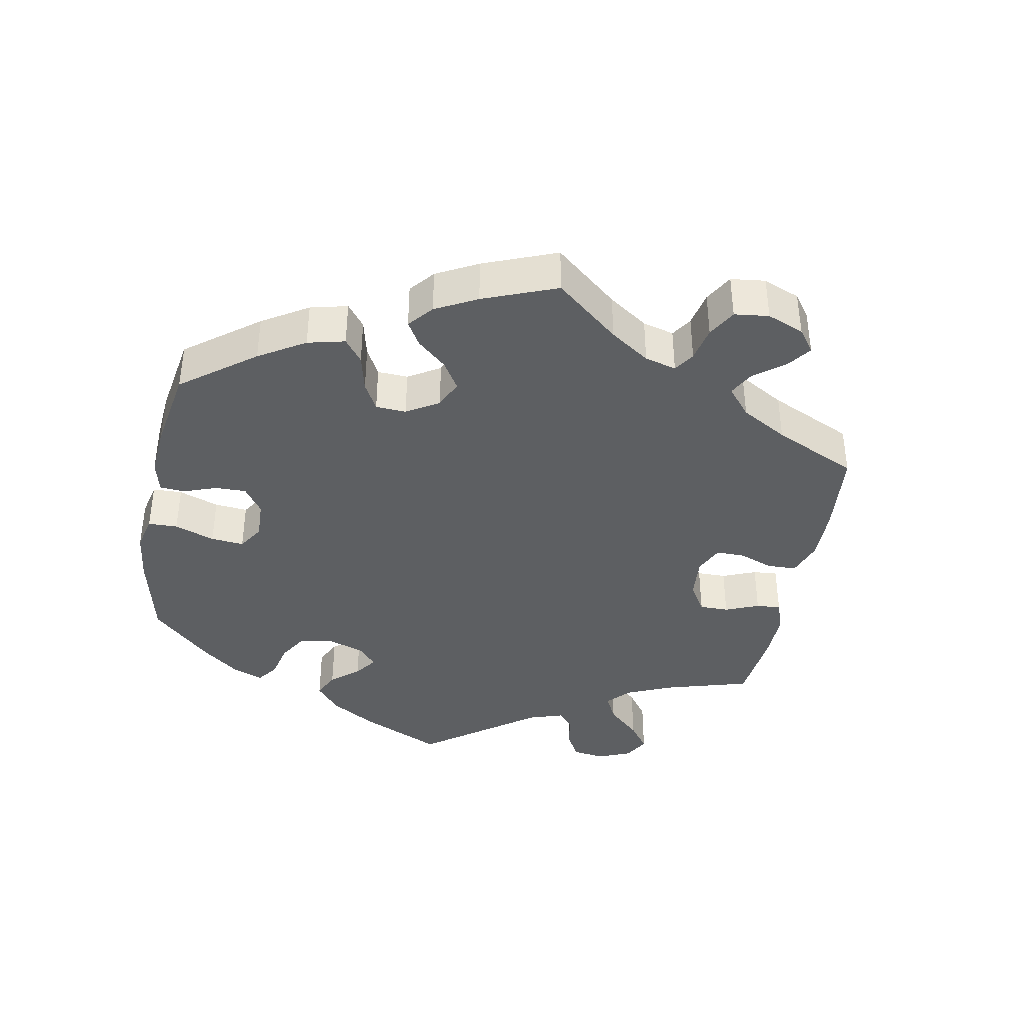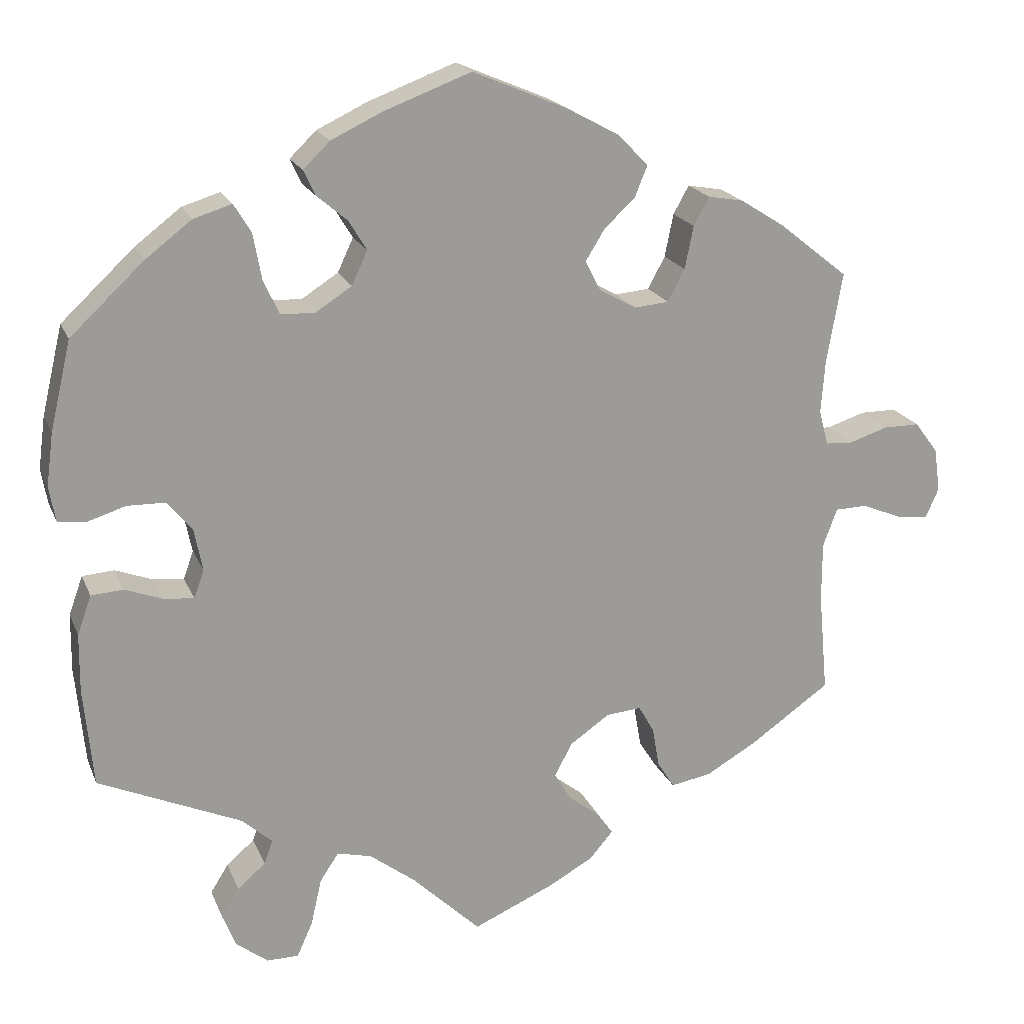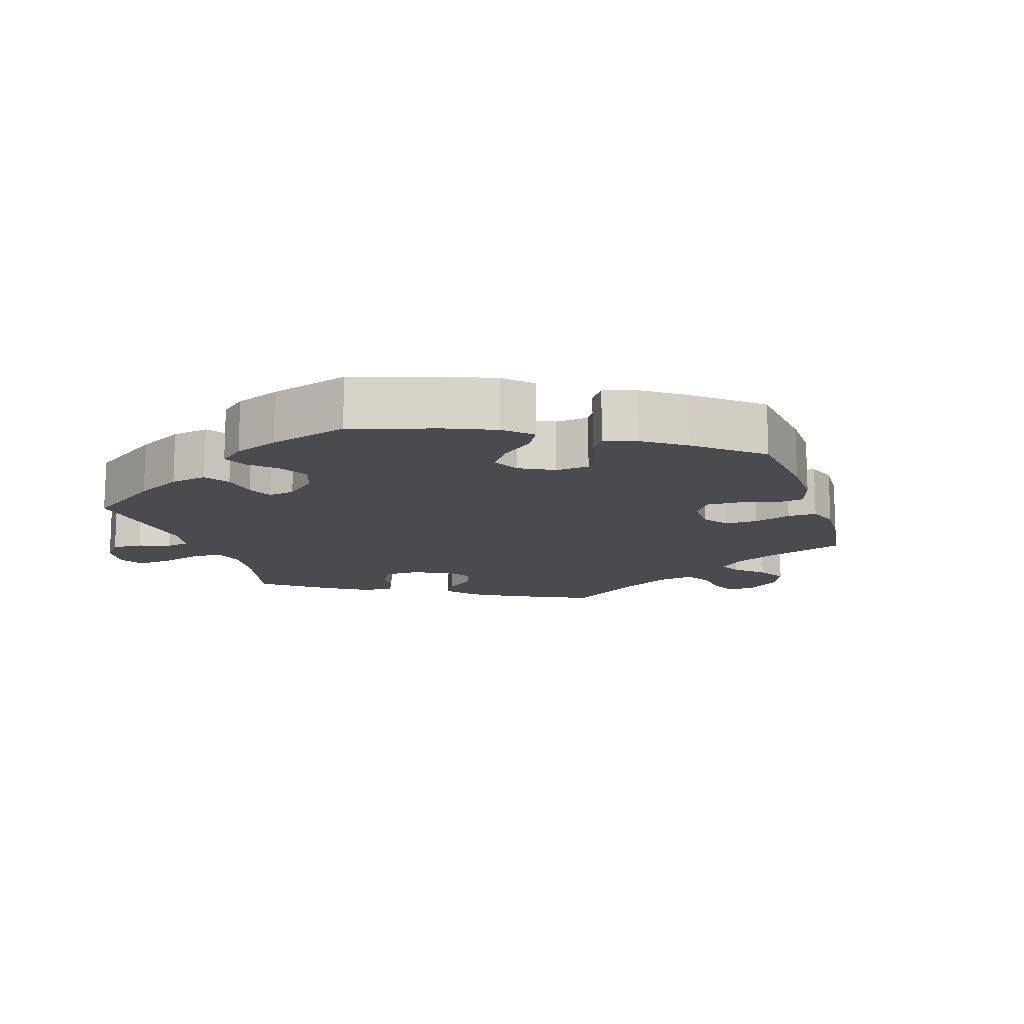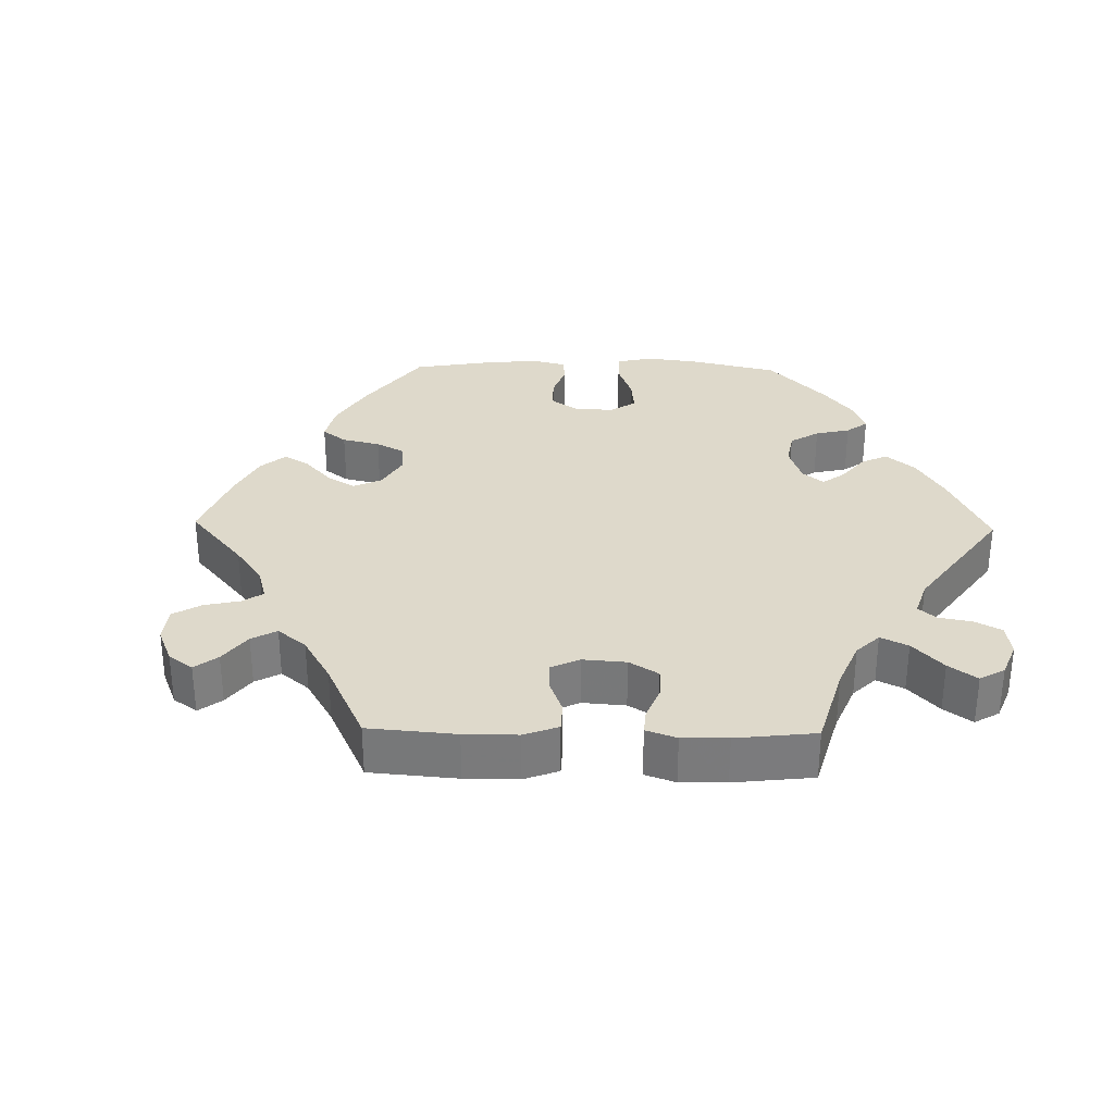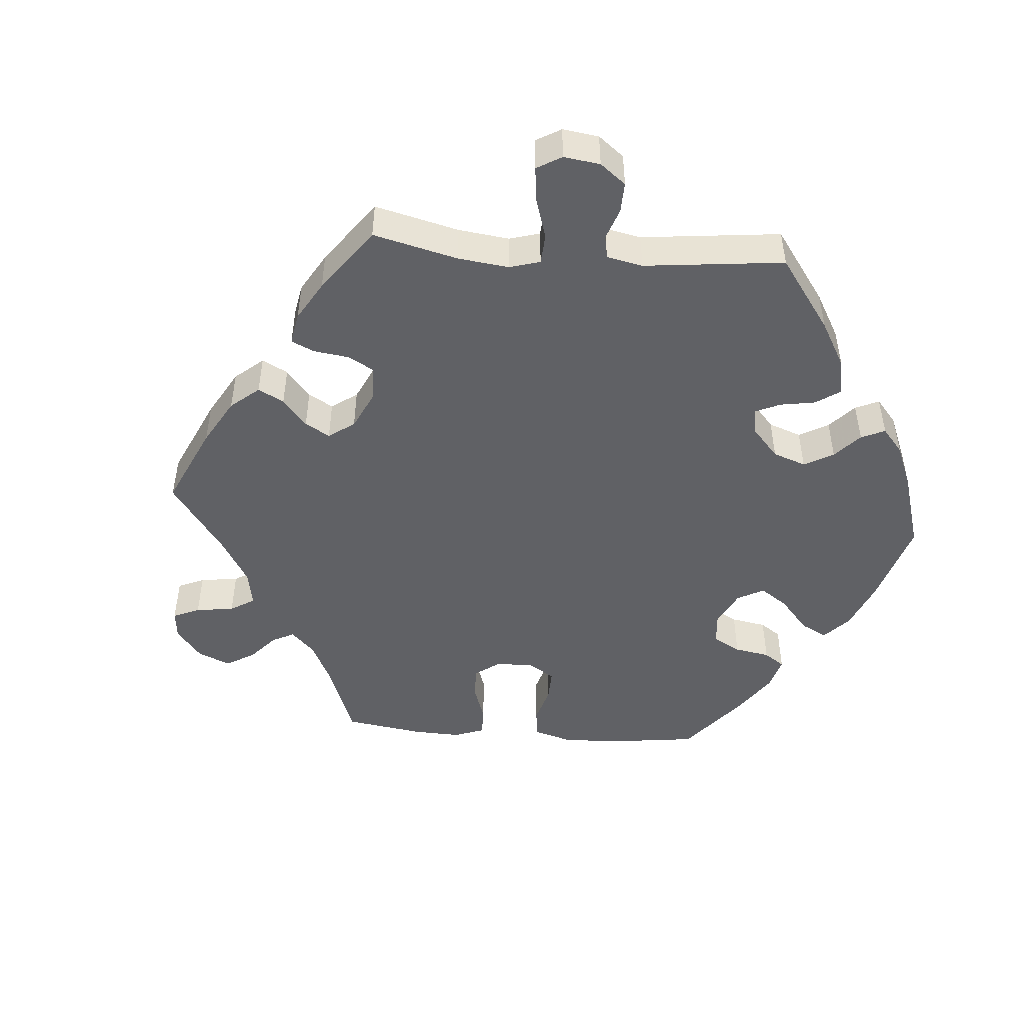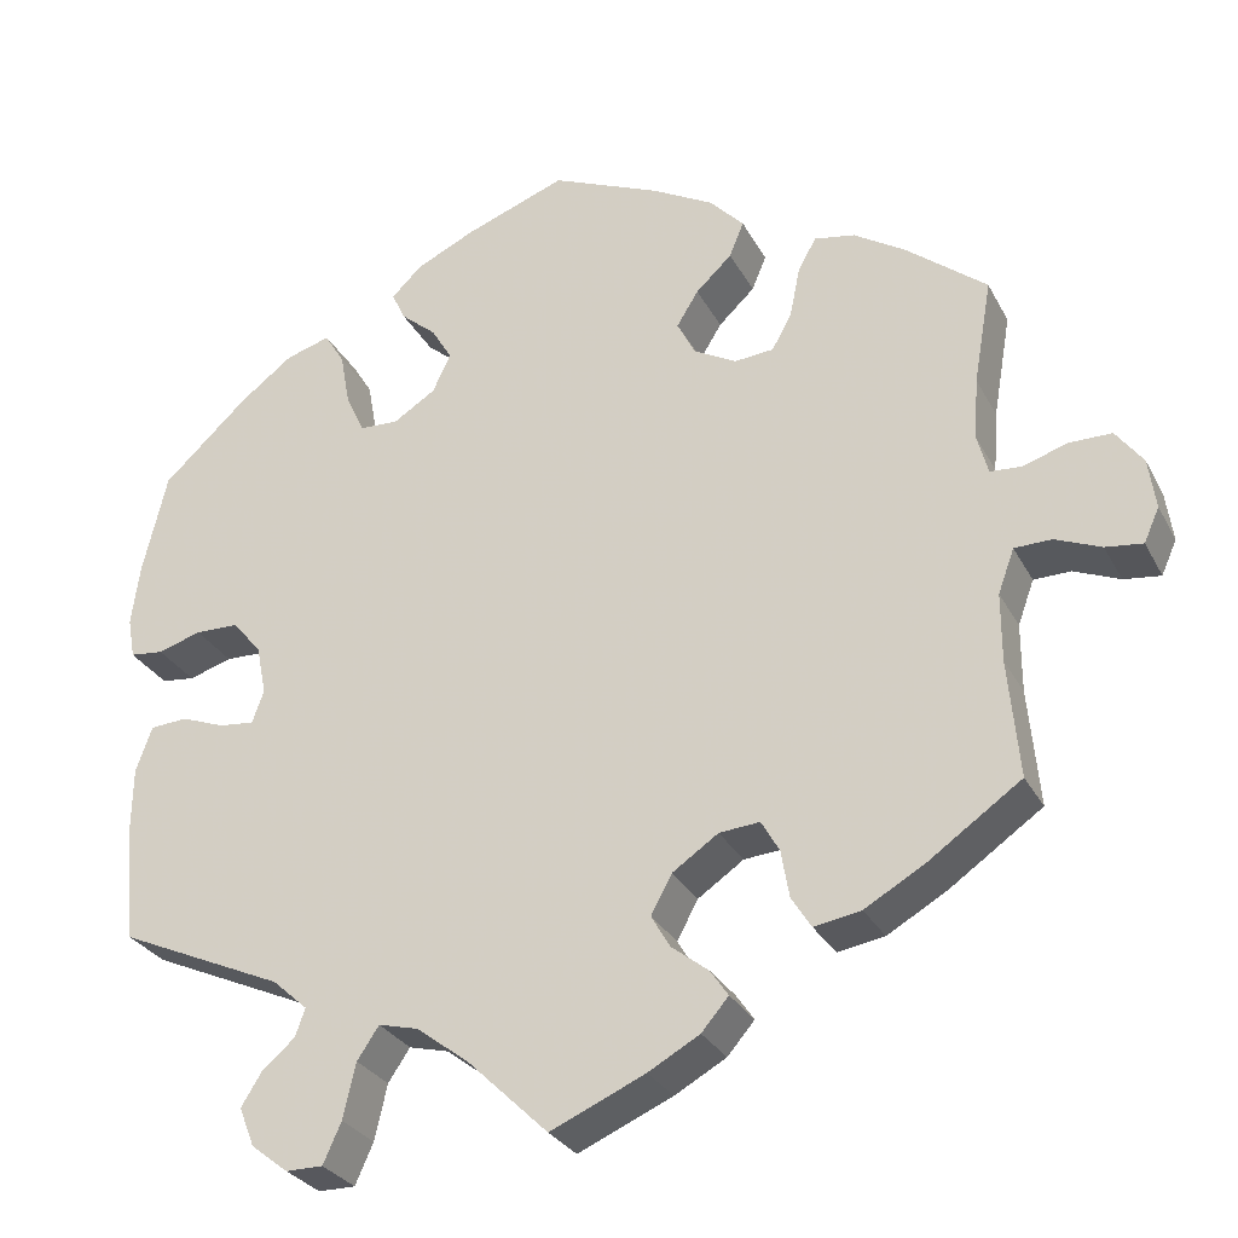
<metadata>
{"format":"obj","ext":"obj","renderer":"f3d","projection":"perspective","resolution":1024,"background":"white","views":[{"elev":-39.5,"azim":49.3,"up":"+Y"},{"elev":19.5,"azim":-17.9,"up":"+Z"},{"elev":-13.8,"azim":-42.5,"up":"+Y"},{"elev":31.8,"azim":151.1,"up":"+Y"},{"elev":-47.9,"azim":-154.6,"up":"+Y"},{"elev":-28.9,"azim":23.2,"up":"+Z"}]}
</metadata>
<code>
v -0.089 0.07 -0.492
v -0.147 0.07 -0.448
v -0.191 0.07 -0.437
v -0.215 0.07 -0.473
v -0.229 0.07 -0.534
v -0.249 0.07 -0.579
v -0.29 0.07 -0.579
v -0.331 0.07 -0.547
v -0.348 0.07 -0.504
v -0.325 0.07 -0.467
v -0.289 0.07 -0.436
v -0.278 0.07 -0.405
v -0.317 0.07 -0.37
v -0.5 0.07 -0.289
v -0.512 0.07 -0.162
v -0.511 0.07 -0.087
v -0.493 0.07 -0.037
v -0.452 0.07 -0.034
v -0.404 0.07 -0.052
v -0.365 0.07 -0.056
v -0.352 0.07 -0.02
v -0.363 0.07 0.035
v -0.395 0.07 0.073
v -0.443 0.07 0.074
v -0.491 0.07 0.059
v -0.528 0.07 0.063
v -0.536 0.07 0.108
v -0.527 0.07 0.175
v -0.5 0.07 0.289
v -0.406 0.07 0.377
v -0.347 0.07 0.422
v -0.298 0.07 0.437
v -0.276 0.07 0.401
v -0.265 0.07 0.341
v -0.245 0.07 0.298
v -0.202 0.07 0.296
v -0.155 0.07 0.326
v -0.135 0.07 0.369
v -0.158 0.07 0.407
v -0.197 0.07 0.44
v -0.212 0.07 0.472
v -0.178 0.07 0.505
v -0.113 0.07 0.536
v -0.001 0.07 0.578
v 0.12 0.07 0.527
v 0.188 0.07 0.49
v 0.226 0.07 0.45
v 0.21 0.07 0.411
v 0.17 0.07 0.373
v 0.146 0.07 0.334
v 0.166 0.07 0.295
v 0.213 0.07 0.269
v 0.257 0.07 0.273
v 0.279 0.07 0.314
v 0.29 0.07 0.369
v 0.31 0.07 0.405
v 0.355 0.07 0.397
v 0.412 0.07 0.361
v 0.501 0.07 0.29
v 0.481 0.07 0.174
v 0.476 0.07 0.106
v 0.488 0.07 0.061
v 0.523 0.07 0.059
v 0.572 0.07 0.075
v 0.619 0.07 0.075
v 0.649 0.07 0.035
v 0.657 0.07 -0.021
v 0.64 0.07 -0.059
v 0.599 0.07 -0.054
v 0.548 0.07 -0.033
v 0.507 0.07 -0.034
v 0.489 0.07 -0.083
v 0.489 0.07 -0.159
v 0.501 0.07 -0.289
v 0.398 0.07 -0.361
v 0.332 0.07 -0.399
v 0.28 0.07 -0.408
v 0.258 0.07 -0.373
v 0.249 0.07 -0.321
v 0.229 0.07 -0.286
v 0.184 0.07 -0.29
v 0.133 0.07 -0.325
v 0.11 0.07 -0.368
v 0.131 0.07 -0.404
v 0.172 0.07 -0.436
v 0.192 0.07 -0.465
v 0.162 0.07 -0.5
v 0.105 0.07 -0.532
v 0 0.07 -0.578
v -0.089 0 -0.492
v -0.147 0 -0.448
v -0.191 0 -0.437
v -0.215 0 -0.473
v -0.229 0 -0.534
v -0.249 0 -0.579
v -0.29 0 -0.579
v -0.331 0 -0.547
v -0.348 0 -0.504
v -0.325 0 -0.467
v -0.289 0 -0.436
v -0.278 0 -0.405
v -0.317 0 -0.37
v -0.5 0 -0.289
v -0.512 0 -0.162
v -0.511 0 -0.087
v -0.493 0 -0.037
v -0.452 0 -0.034
v -0.404 0 -0.052
v -0.365 0 -0.056
v -0.352 0 -0.02
v -0.363 0 0.035
v -0.395 0 0.073
v -0.443 0 0.074
v -0.491 0 0.059
v -0.528 0 0.063
v -0.536 0 0.108
v -0.527 0 0.175
v -0.5 0 0.289
v -0.406 0 0.377
v -0.347 0 0.422
v -0.298 0 0.437
v -0.276 0 0.401
v -0.265 0 0.341
v -0.245 0 0.298
v -0.202 0 0.296
v -0.155 0 0.326
v -0.135 0 0.369
v -0.158 0 0.407
v -0.197 0 0.44
v -0.212 0 0.472
v -0.178 0 0.505
v -0.113 0 0.536
v -0.001 0 0.578
v 0.12 0 0.527
v 0.188 0 0.49
v 0.226 0 0.45
v 0.21 0 0.411
v 0.17 0 0.373
v 0.146 0 0.334
v 0.166 0 0.295
v 0.213 0 0.269
v 0.257 0 0.273
v 0.279 0 0.314
v 0.29 0 0.369
v 0.31 0 0.405
v 0.355 0 0.397
v 0.412 0 0.361
v 0.501 0 0.29
v 0.481 0 0.174
v 0.476 0 0.106
v 0.488 0 0.061
v 0.523 0 0.059
v 0.572 0 0.075
v 0.619 0 0.075
v 0.649 0 0.035
v 0.657 0 -0.021
v 0.64 0 -0.059
v 0.599 0 -0.054
v 0.548 0 -0.033
v 0.507 0 -0.034
v 0.489 0 -0.083
v 0.489 0 -0.159
v 0.501 0 -0.289
v 0.398 0 -0.361
v 0.332 0 -0.399
v 0.28 0 -0.408
v 0.258 0 -0.373
v 0.249 0 -0.321
v 0.229 0 -0.286
v 0.184 0 -0.29
v 0.133 0 -0.325
v 0.11 0 -0.368
v 0.131 0 -0.404
v 0.172 0 -0.436
v 0.192 0 -0.465
v 0.162 0 -0.5
v 0.105 0 -0.532
v 0 0 -0.578
f 88 89 1
f 87 88 1 2
f 84 85 86 87
f 83 84 87 2
f 82 83 2 3
f 81 82 3
f 76 77 78 79
f 76 79 80
f 73 74 75 76
f 72 73 76 80
f 71 72 80 81
f 67 68 69 70
f 67 70 71
f 66 67 71
f 63 64 65 66
f 62 63 66 71
f 61 62 71 81
f 57 58 59 60
f 54 55 56 57
f 53 54 57 60
f 52 53 60 61
f 46 47 48 49
f 46 49 50
f 45 46 50
f 44 45 50
f 43 44 50 51
f 39 40 41 42
f 38 39 42 43
f 31 32 33 34
f 31 34 35
f 30 31 35
f 29 30 35
f 28 29 35 36
f 24 25 26 27
f 23 24 27 28
f 16 17 18 19
f 16 19 20
f 13 14 15 16
f 12 13 16 20
f 8 9 10 11
f 6 7 8 11
f 4 5 6 11
f 3 4 11 12
f 51 52 61 81
f 38 43 51 81
f 37 38 81 3
f 36 37 3 12
f 23 28 36
f 22 23 36
f 21 22 36
f 12 20 21 36
f 90 178 177
f 91 90 177 176
f 176 175 174 173
f 91 176 173 172
f 92 91 172 171
f 92 171 170
f 168 167 166 165
f 169 168 165
f 165 164 163 162
f 169 165 162 161
f 170 169 161 160
f 159 158 157 156
f 160 159 156
f 160 156 155
f 155 154 153 152
f 160 155 152 151
f 170 160 151 150
f 149 148 147 146
f 146 145 144 143
f 149 146 143 142
f 150 149 142 141
f 138 137 136 135
f 139 138 135
f 139 135 134
f 139 134 133
f 140 139 133 132
f 131 130 129 128
f 132 131 128 127
f 123 122 121 120
f 124 123 120
f 124 120 119
f 124 119 118
f 125 124 118 117
f 116 115 114 113
f 117 116 113 112
f 108 107 106 105
f 109 108 105
f 105 104 103 102
f 109 105 102 101
f 100 99 98 97
f 100 97 96 95
f 100 95 94 93
f 101 100 93 92
f 170 150 141 140
f 170 140 132 127
f 92 170 127 126
f 101 92 126 125
f 125 117 112
f 125 112 111
f 125 111 110
f 125 110 109 101
f 1 90 91 2
f 2 91 92 3
f 3 92 93 4
f 4 93 94 5
f 5 94 95 6
f 6 95 96 7
f 7 96 97 8
f 8 97 98 9
f 9 98 99 10
f 10 99 100 11
f 11 100 101 12
f 12 101 102 13
f 13 102 103 14
f 14 103 104 15
f 15 104 105 16
f 16 105 106 17
f 17 106 107 18
f 18 107 108 19
f 19 108 109 20
f 20 109 110 21
f 21 110 111 22
f 22 111 112 23
f 23 112 113 24
f 24 113 114 25
f 25 114 115 26
f 26 115 116 27
f 27 116 117 28
f 28 117 118 29
f 29 118 119 30
f 30 119 120 31
f 31 120 121 32
f 32 121 122 33
f 33 122 123 34
f 34 123 124 35
f 35 124 125 36
f 36 125 126 37
f 37 126 127 38
f 38 127 128 39
f 39 128 129 40
f 40 129 130 41
f 41 130 131 42
f 42 131 132 43
f 43 132 133 44
f 44 133 134 45
f 45 134 135 46
f 46 135 136 47
f 47 136 137 48
f 48 137 138 49
f 49 138 139 50
f 50 139 140 51
f 51 140 141 52
f 52 141 142 53
f 53 142 143 54
f 54 143 144 55
f 55 144 145 56
f 56 145 146 57
f 57 146 147 58
f 58 147 148 59
f 59 148 149 60
f 60 149 150 61
f 61 150 151 62
f 62 151 152 63
f 63 152 153 64
f 64 153 154 65
f 65 154 155 66
f 66 155 156 67
f 67 156 157 68
f 68 157 158 69
f 69 158 159 70
f 70 159 160 71
f 71 160 161 72
f 72 161 162 73
f 73 162 163 74
f 74 163 164 75
f 75 164 165 76
f 76 165 166 77
f 77 166 167 78
f 78 167 168 79
f 79 168 169 80
f 80 169 170 81
f 81 170 171 82
f 82 171 172 83
f 83 172 173 84
f 84 173 174 85
f 85 174 175 86
f 86 175 176 87
f 87 176 177 88
f 88 177 178 89
f 89 178 90 1

</code>
